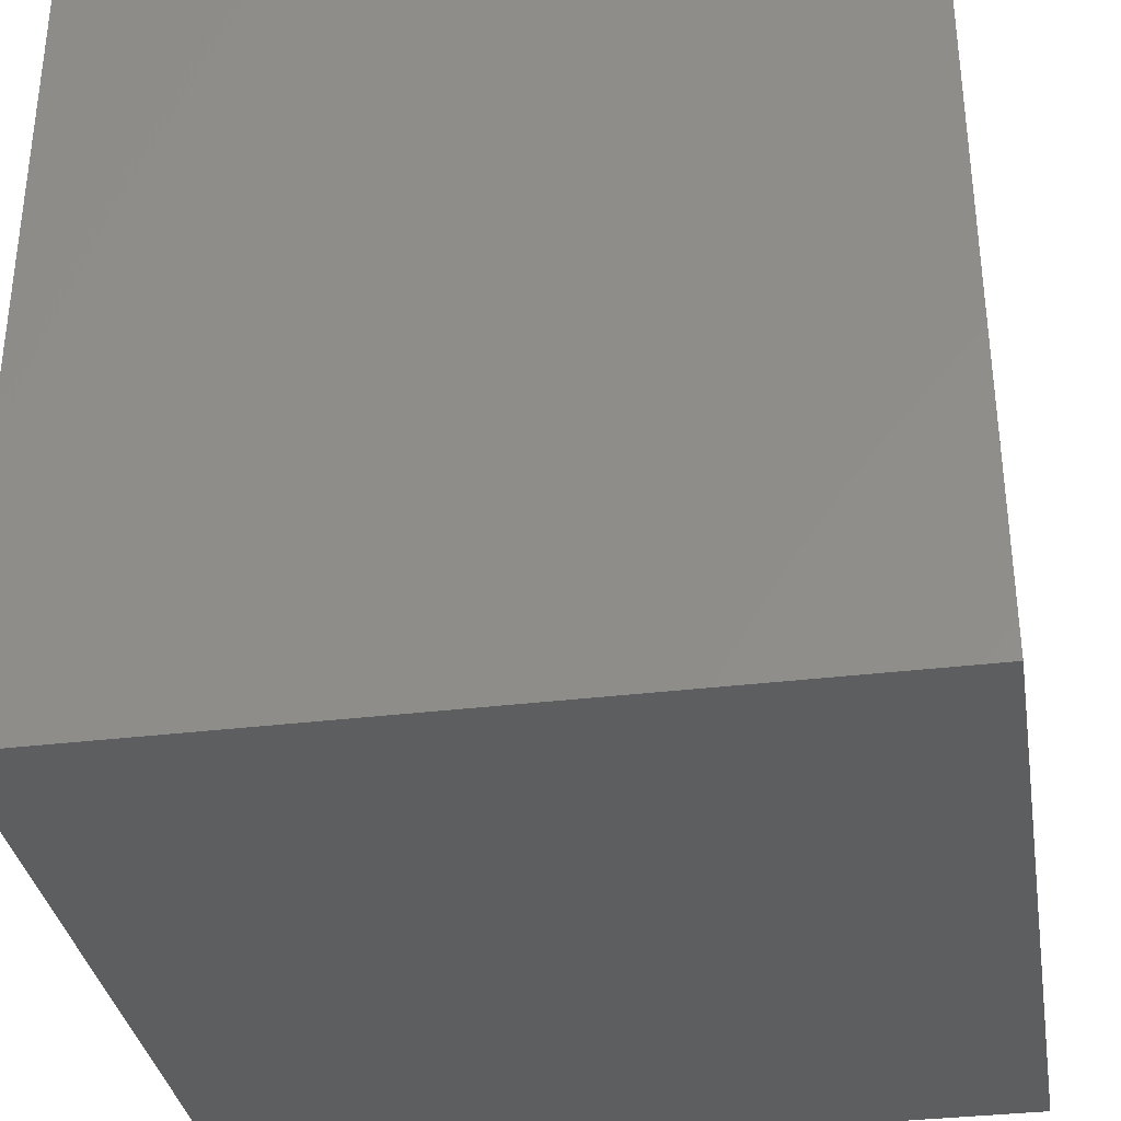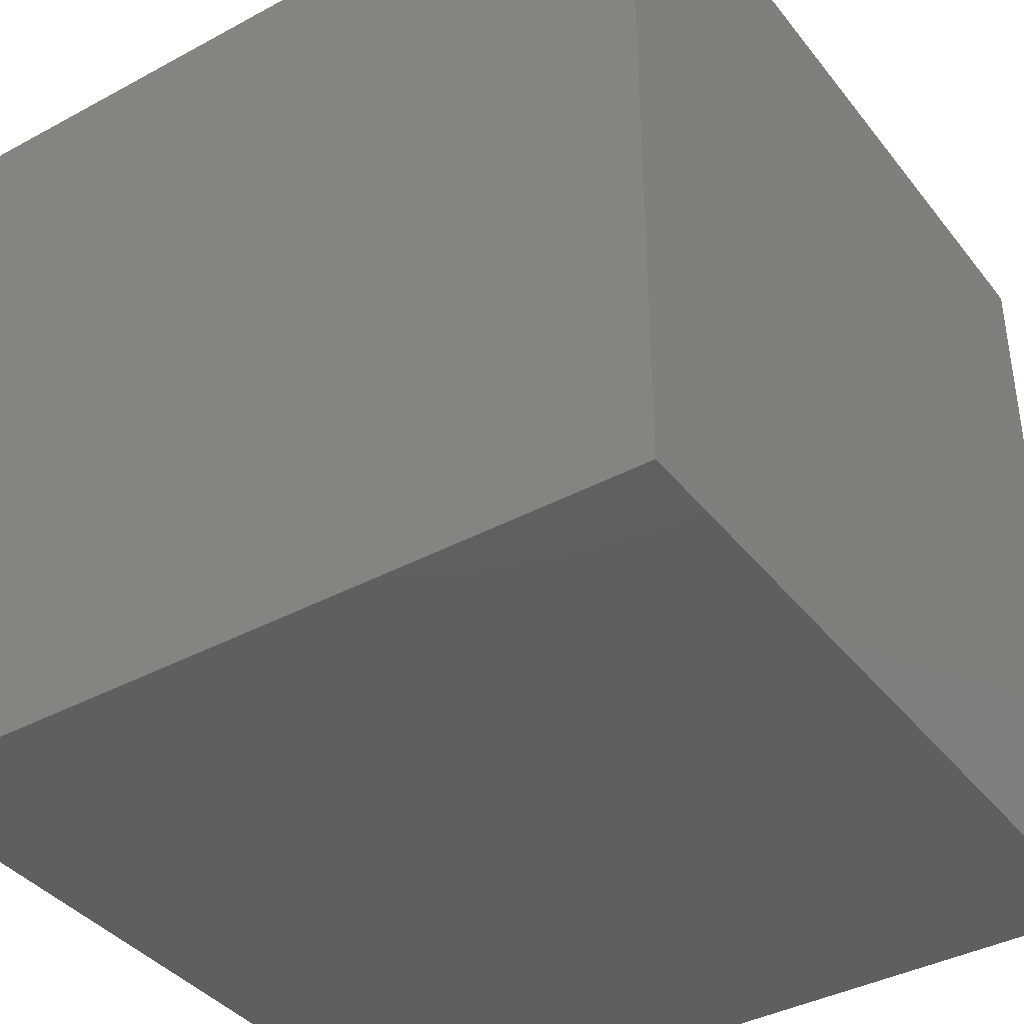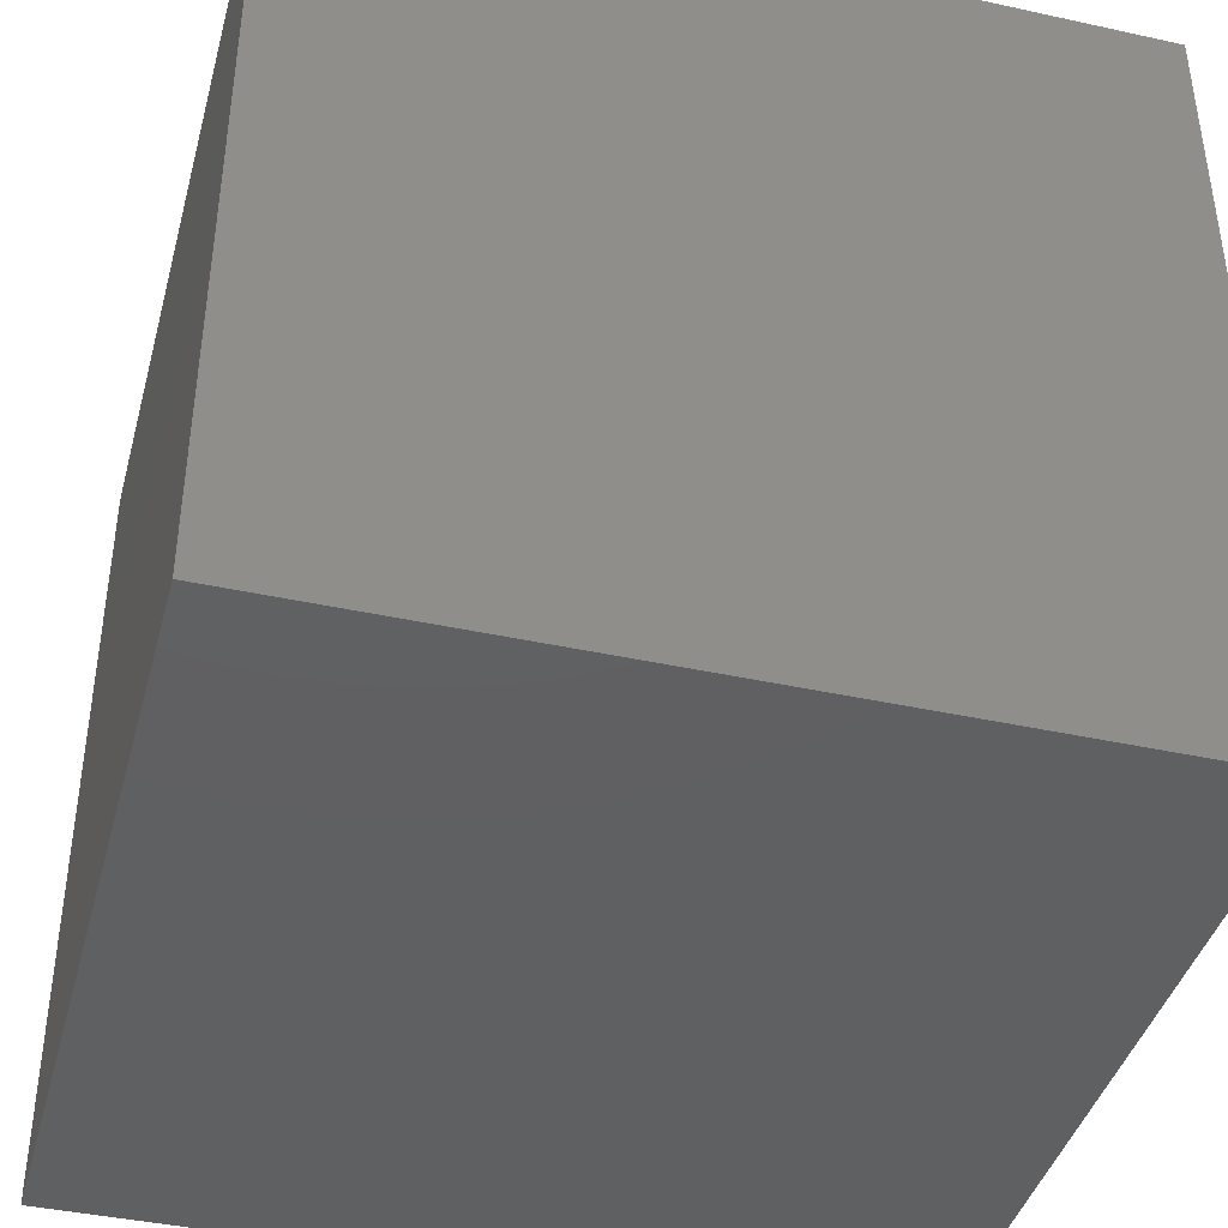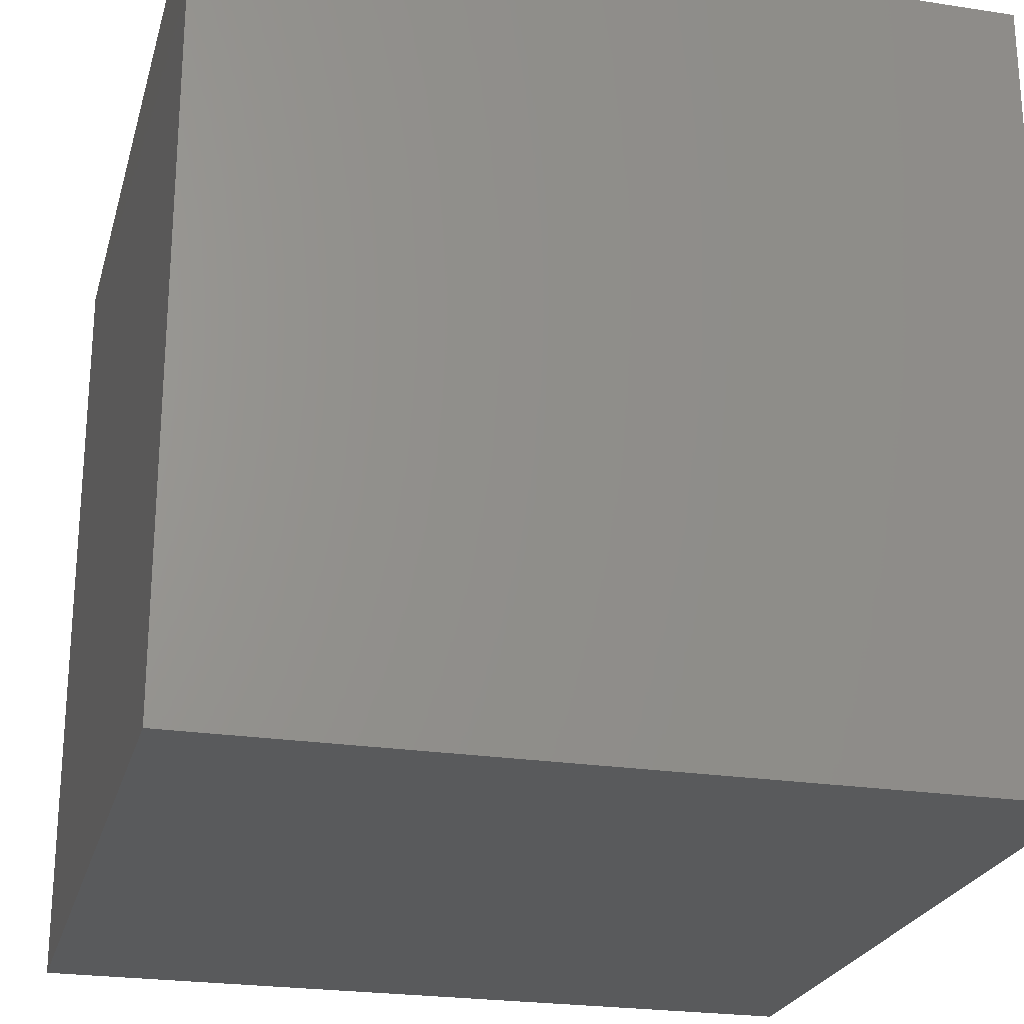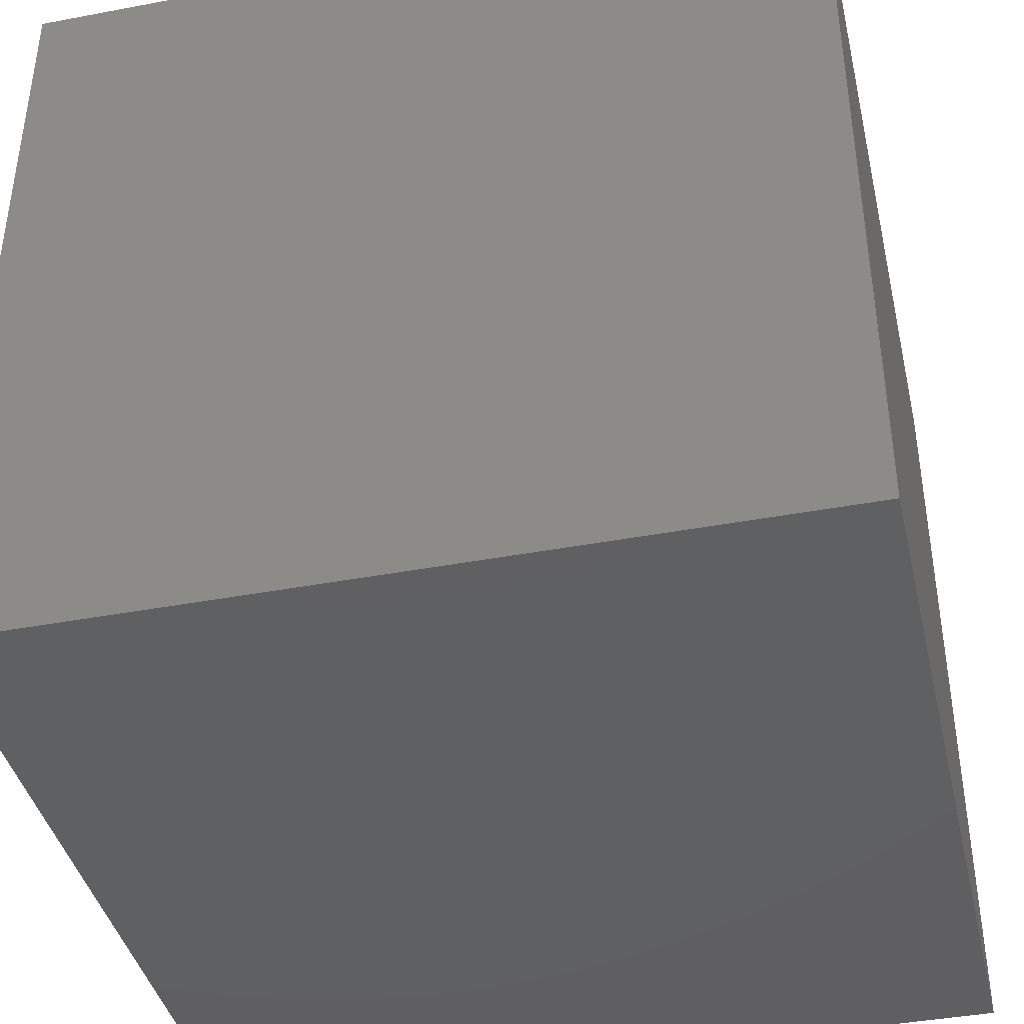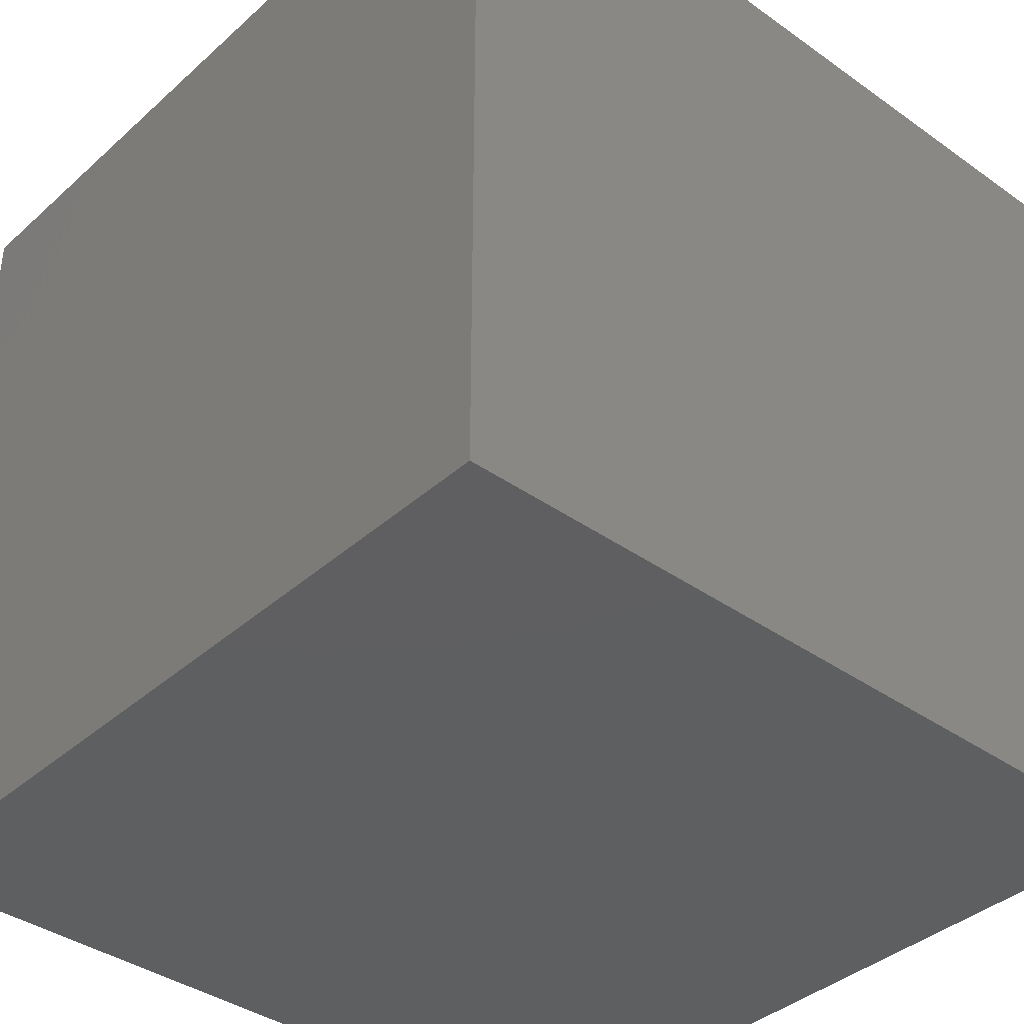
<metadata>
{"format":"stl","ext":"stl","renderer":"f3d","projection":"perspective","resolution":1024,"background":"white","views":[{"elev":-34.3,"azim":9.3,"up":"+Y"},{"elev":-39.1,"azim":124.0,"up":"+Y"},{"elev":-41.3,"azim":-104.9,"up":"+Y"},{"elev":-23.9,"azim":165.6,"up":"+Y"},{"elev":-40.8,"azim":-77.0,"up":"+Z"},{"elev":-38.5,"azim":-131.8,"up":"+Z"}]}
</metadata>
<code>
# stl→obj: 218 verts, 432 faces
v -2 -2.5 -2.5
v -2 -2.5 -2
v -2.5 -2.5 -2
v -2.5 -2 -2
v -2.5 -2 -2.5
v -2 -2 -2.5
v -2.5 -2.5 -2.5
v -1 -2 -2.5
v -1 -2.5 -2.5
v -1 -2.5 -2
v 0 -2 -2.5
v 0 -2.5 -2.5
v 0 -2.5 -2
v 1 -2 -2.5
v 1 -2.5 -2.5
v 1 -2.5 -2
v 2 -2 -2.5
v 2 -2.5 -2.5
v 2 -2.5 -2
v 2.5 -2 -2.5
v 2.5 -2 -2
v 2.5 -2.5 -2
v 2.5 -2.5 -2.5
v -2.5 -1 -2
v -2.5 -1 -2.5
v -2 -1 -2.5
v -1 -1 -2.5
v 0 -1 -2.5
v 1 -1 -2.5
v 2 -1 -2.5
v 2.5 -1 -2
v 2.5 -1 -2.5
v -2.5 0 -2
v -2.5 0 -2.5
v -2 0 -2.5
v -1 0 -2.5
v 0 0 -2.5
v 1 0 -2.5
v 2 0 -2.5
v 2.5 0 -2
v 2.5 0 -2.5
v -2.5 1 -2
v -2.5 1 -2.5
v -2 1 -2.5
v -1 1 -2.5
v 0 1 -2.5
v 1 1 -2.5
v 2 1 -2.5
v 2.5 1 -2
v 2.5 1 -2.5
v -2.5 2 -2
v -2.5 2 -2.5
v -2 2 -2.5
v -1 2 -2.5
v 0 2 -2.5
v 1 2 -2.5
v 2 2 -2.5
v 2.5 2 -2
v 2.5 2 -2.5
v -2 2.5 -2.5
v -2.5 2.5 -2
v -2 2.5 -2
v -2.5 2.5 -2.5
v -1 2.5 -2
v -1 2.5 -2.5
v 0 2.5 -2
v 0 2.5 -2.5
v 1 2.5 -2
v 1 2.5 -2.5
v 2 2.5 -2
v 2 2.5 -2.5
v 2.5 2.5 -2
v 2.5 2.5 -2.5
v -2.5 -2 -1
v -2.5 -2.5 -1
v -2 -2.5 -1
v -1 -2.5 -1
v 0 -2.5 -1
v 1 -2.5 -1
v 2 -2.5 -1
v 2.5 -2 -1
v 2.5 -2.5 -1
v -2.5 -1 -1
v 2.5 -1 -1
v -2.5 0 -1
v 2.5 0 -1
v -2.5 1 -1
v 2.5 1 -1
v -2.5 2 -1
v 2.5 2 -1
v -2.5 2.5 -1
v -2 2.5 -1
v -1 2.5 -1
v 0 2.5 -1
v 1 2.5 -1
v 2 2.5 -1
v 2.5 2.5 -1
v -2.5 -2 0
v -2.5 -2.5 0
v -2 -2.5 0
v -1 -2.5 0
v 0 -2.5 0
v 1 -2.5 0
v 2 -2.5 0
v 2.5 -2 0
v 2.5 -2.5 0
v -2.5 -1 0
v 2.5 -1 0
v -2.5 0 0
v 2.5 0 0
v -2.5 1 0
v 2.5 1 0
v -2.5 2 0
v 2.5 2 0
v -2.5 2.5 0
v -2 2.5 0
v -1 2.5 0
v 0 2.5 0
v 1 2.5 0
v 2 2.5 0
v 2.5 2.5 0
v -2.5 -2 1
v -2.5 -2.5 1
v -2 -2.5 1
v -1 -2.5 1
v 0 -2.5 1
v 1 -2.5 1
v 2 -2.5 1
v 2.5 -2 1
v 2.5 -2.5 1
v -2.5 -1 1
v 2.5 -1 1
v -2.5 0 1
v 2.5 0 1
v -2.5 1 1
v 2.5 1 1
v -2.5 2 1
v 2.5 2 1
v -2.5 2.5 1
v -2 2.5 1
v -1 2.5 1
v 0 2.5 1
v 1 2.5 1
v 2 2.5 1
v 2.5 2.5 1
v -2.5 -2 2
v -2.5 -2.5 2
v -2 -2.5 2
v -1 -2.5 2
v 0 -2.5 2
v 1 -2.5 2
v 2 -2.5 2
v 2.5 -2 2
v 2.5 -2.5 2
v -2.5 -1 2
v 2.5 -1 2
v -2.5 0 2
v 2.5 0 2
v -2.5 1 2
v 2.5 1 2
v -2.5 2 2
v 2.5 2 2
v -2.5 2.5 2
v -2 2.5 2
v -1 2.5 2
v 0 2.5 2
v 1 2.5 2
v 2 2.5 2
v 2.5 2.5 2
v -2 -2.5 2.5
v -2 -2 2.5
v -2.5 -2 2.5
v -2.5 -2.5 2.5
v -1 -2.5 2.5
v -1 -2 2.5
v 0 -2.5 2.5
v 0 -2 2.5
v 1 -2.5 2.5
v 1 -2 2.5
v 2 -2.5 2.5
v 2 -2 2.5
v 2.5 -2 2.5
v 2.5 -2.5 2.5
v -2.5 -1 2.5
v -2 -1 2.5
v -1 -1 2.5
v 0 -1 2.5
v 1 -1 2.5
v 2 -1 2.5
v 2.5 -1 2.5
v -2.5 0 2.5
v -2 0 2.5
v -1 0 2.5
v 0 0 2.5
v 1 0 2.5
v 2 0 2.5
v 2.5 0 2.5
v -2.5 1 2.5
v -2 1 2.5
v -1 1 2.5
v 0 1 2.5
v 1 1 2.5
v 2 1 2.5
v 2.5 1 2.5
v -2.5 2 2.5
v -2 2 2.5
v -1 2 2.5
v 0 2 2.5
v 1 2 2.5
v 2 2 2.5
v 2.5 2 2.5
v -2 2.5 2.5
v -2.5 2.5 2.5
v -1 2.5 2.5
v 0 2.5 2.5
v 1 2.5 2.5
v 2 2.5 2.5
v 2.5 2.5 2.5
f 1 2 3
f 3 4 5
f 5 6 1
f 5 1 7
f 1 3 7
f 3 5 7
f 6 8 9
f 6 9 1
f 1 9 10
f 1 10 2
f 8 11 12
f 8 12 9
f 9 12 13
f 9 13 10
f 11 14 15
f 11 15 12
f 12 15 16
f 12 16 13
f 14 17 18
f 14 18 15
f 15 18 19
f 15 19 16
f 18 17 20
f 20 21 22
f 22 19 18
f 22 18 23
f 18 20 23
f 20 22 23
f 4 24 25
f 4 25 5
f 5 25 26
f 5 26 6
f 6 26 27
f 6 27 8
f 8 27 28
f 8 28 11
f 11 28 29
f 11 29 14
f 14 29 30
f 14 30 17
f 31 21 20
f 31 20 32
f 32 20 17
f 32 17 30
f 24 33 34
f 24 34 25
f 25 34 35
f 25 35 26
f 26 35 36
f 26 36 27
f 27 36 37
f 27 37 28
f 28 37 38
f 28 38 29
f 29 38 39
f 29 39 30
f 40 31 32
f 40 32 41
f 41 32 30
f 41 30 39
f 33 42 43
f 33 43 34
f 34 43 44
f 34 44 35
f 35 44 45
f 35 45 36
f 36 45 46
f 36 46 37
f 37 46 47
f 37 47 38
f 38 47 48
f 38 48 39
f 49 40 41
f 49 41 50
f 50 41 39
f 50 39 48
f 42 51 52
f 42 52 43
f 43 52 53
f 43 53 44
f 44 53 54
f 44 54 45
f 45 54 55
f 45 55 46
f 46 55 56
f 46 56 47
f 47 56 57
f 47 57 48
f 58 49 50
f 58 50 59
f 59 50 48
f 59 48 57
f 60 53 52
f 52 51 61
f 61 62 60
f 61 60 63
f 60 52 63
f 52 61 63
f 62 64 65
f 62 65 60
f 60 65 54
f 60 54 53
f 64 66 67
f 64 67 65
f 65 67 55
f 65 55 54
f 66 68 69
f 66 69 67
f 67 69 56
f 67 56 55
f 68 70 71
f 68 71 69
f 69 71 57
f 69 57 56
f 71 70 72
f 72 58 59
f 59 57 71
f 59 71 73
f 71 72 73
f 72 59 73
f 74 4 3
f 74 3 75
f 75 3 2
f 75 2 76
f 76 2 10
f 76 10 77
f 77 10 13
f 77 13 78
f 78 13 16
f 78 16 79
f 79 16 19
f 79 19 80
f 21 81 82
f 21 82 22
f 22 82 80
f 22 80 19
f 4 74 83
f 4 83 24
f 81 21 31
f 81 31 84
f 24 83 85
f 24 85 33
f 84 31 40
f 84 40 86
f 33 85 87
f 33 87 42
f 86 40 49
f 86 49 88
f 42 87 89
f 42 89 51
f 88 49 58
f 88 58 90
f 51 89 91
f 51 91 61
f 61 91 92
f 61 92 62
f 62 92 93
f 62 93 64
f 64 93 94
f 64 94 66
f 66 94 95
f 66 95 68
f 68 95 96
f 68 96 70
f 90 58 72
f 90 72 97
f 97 72 70
f 97 70 96
f 98 74 75
f 98 75 99
f 99 75 76
f 99 76 100
f 100 76 77
f 100 77 101
f 101 77 78
f 101 78 102
f 102 78 79
f 102 79 103
f 103 79 80
f 103 80 104
f 81 105 106
f 81 106 82
f 82 106 104
f 82 104 80
f 74 98 107
f 74 107 83
f 105 81 84
f 105 84 108
f 83 107 109
f 83 109 85
f 108 84 86
f 108 86 110
f 85 109 111
f 85 111 87
f 110 86 88
f 110 88 112
f 87 111 113
f 87 113 89
f 112 88 90
f 112 90 114
f 89 113 115
f 89 115 91
f 91 115 116
f 91 116 92
f 92 116 117
f 92 117 93
f 93 117 118
f 93 118 94
f 94 118 119
f 94 119 95
f 95 119 120
f 95 120 96
f 114 90 97
f 114 97 121
f 121 97 96
f 121 96 120
f 122 98 99
f 122 99 123
f 123 99 100
f 123 100 124
f 124 100 101
f 124 101 125
f 125 101 102
f 125 102 126
f 126 102 103
f 126 103 127
f 127 103 104
f 127 104 128
f 105 129 130
f 105 130 106
f 106 130 128
f 106 128 104
f 98 122 131
f 98 131 107
f 129 105 108
f 129 108 132
f 107 131 133
f 107 133 109
f 132 108 110
f 132 110 134
f 109 133 135
f 109 135 111
f 134 110 112
f 134 112 136
f 111 135 137
f 111 137 113
f 136 112 114
f 136 114 138
f 113 137 139
f 113 139 115
f 115 139 140
f 115 140 116
f 116 140 141
f 116 141 117
f 117 141 142
f 117 142 118
f 118 142 143
f 118 143 119
f 119 143 144
f 119 144 120
f 138 114 121
f 138 121 145
f 145 121 120
f 145 120 144
f 146 122 123
f 146 123 147
f 147 123 124
f 147 124 148
f 148 124 125
f 148 125 149
f 149 125 126
f 149 126 150
f 150 126 127
f 150 127 151
f 151 127 128
f 151 128 152
f 129 153 154
f 129 154 130
f 130 154 152
f 130 152 128
f 122 146 155
f 122 155 131
f 153 129 132
f 153 132 156
f 131 155 157
f 131 157 133
f 156 132 134
f 156 134 158
f 133 157 159
f 133 159 135
f 158 134 136
f 158 136 160
f 135 159 161
f 135 161 137
f 160 136 138
f 160 138 162
f 137 161 163
f 137 163 139
f 139 163 164
f 139 164 140
f 140 164 165
f 140 165 141
f 141 165 166
f 141 166 142
f 142 166 167
f 142 167 143
f 143 167 168
f 143 168 144
f 162 138 145
f 162 145 169
f 169 145 144
f 169 144 168
f 170 171 172
f 172 146 147
f 147 148 170
f 147 170 173
f 170 172 173
f 172 147 173
f 148 149 174
f 148 174 170
f 170 174 175
f 170 175 171
f 149 150 176
f 149 176 174
f 174 176 177
f 174 177 175
f 150 151 178
f 150 178 176
f 176 178 179
f 176 179 177
f 151 152 180
f 151 180 178
f 178 180 181
f 178 181 179
f 180 152 154
f 154 153 182
f 182 181 180
f 182 180 183
f 180 154 183
f 154 182 183
f 155 146 172
f 155 172 184
f 184 172 171
f 184 171 185
f 185 171 175
f 185 175 186
f 186 175 177
f 186 177 187
f 187 177 179
f 187 179 188
f 188 179 181
f 188 181 189
f 153 156 190
f 153 190 182
f 182 190 189
f 182 189 181
f 157 155 184
f 157 184 191
f 191 184 185
f 191 185 192
f 192 185 186
f 192 186 193
f 193 186 187
f 193 187 194
f 194 187 188
f 194 188 195
f 195 188 189
f 195 189 196
f 156 158 197
f 156 197 190
f 190 197 196
f 190 196 189
f 159 157 191
f 159 191 198
f 198 191 192
f 198 192 199
f 199 192 193
f 199 193 200
f 200 193 194
f 200 194 201
f 201 194 195
f 201 195 202
f 202 195 196
f 202 196 203
f 158 160 204
f 158 204 197
f 197 204 203
f 197 203 196
f 161 159 198
f 161 198 205
f 205 198 199
f 205 199 206
f 206 199 200
f 206 200 207
f 207 200 201
f 207 201 208
f 208 201 202
f 208 202 209
f 209 202 203
f 209 203 210
f 160 162 211
f 160 211 204
f 204 211 210
f 204 210 203
f 212 164 163
f 163 161 205
f 205 206 212
f 205 212 213
f 212 163 213
f 163 205 213
f 206 207 214
f 206 214 212
f 212 214 165
f 212 165 164
f 207 208 215
f 207 215 214
f 214 215 166
f 214 166 165
f 208 209 216
f 208 216 215
f 215 216 167
f 215 167 166
f 209 210 217
f 209 217 216
f 216 217 168
f 216 168 167
f 217 210 211
f 211 162 169
f 169 168 217
f 169 217 218
f 217 211 218
f 211 169 218

</code>
